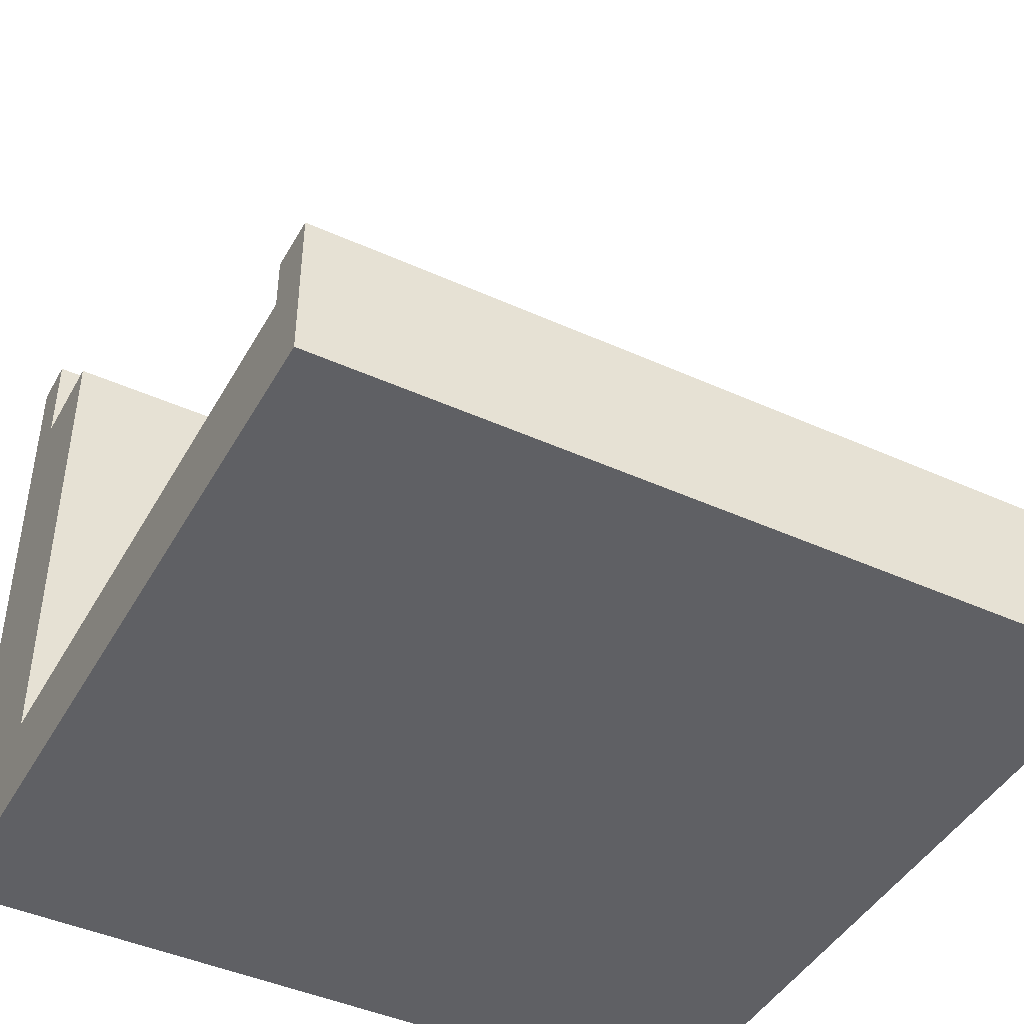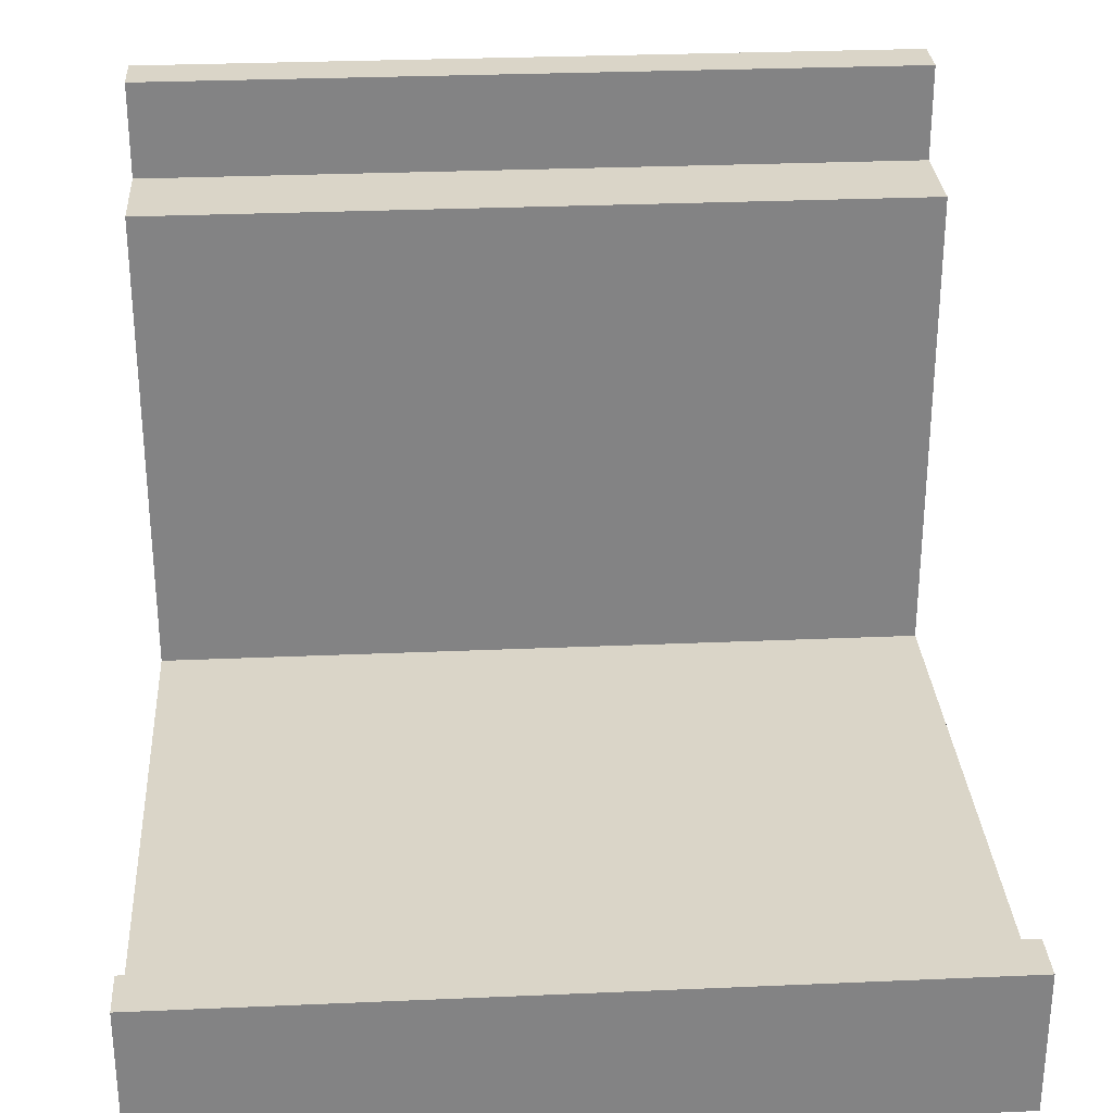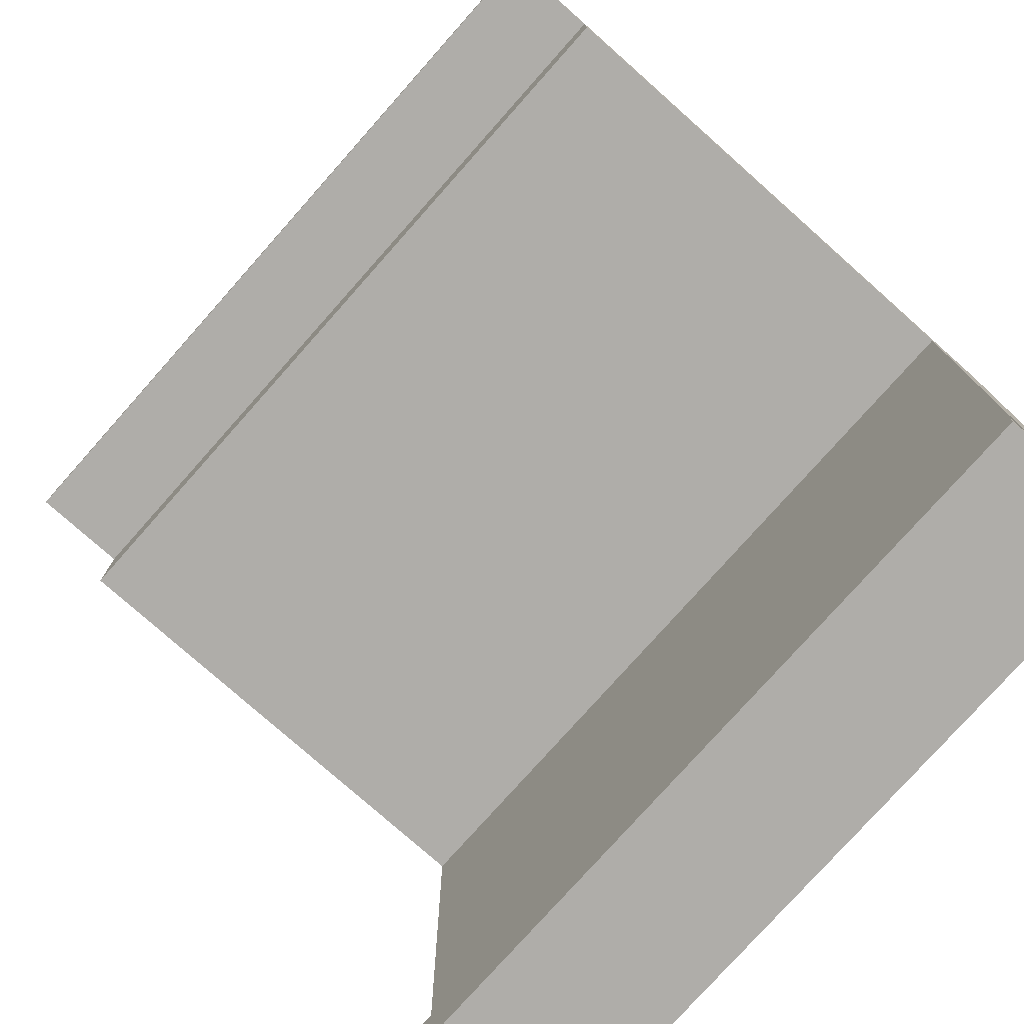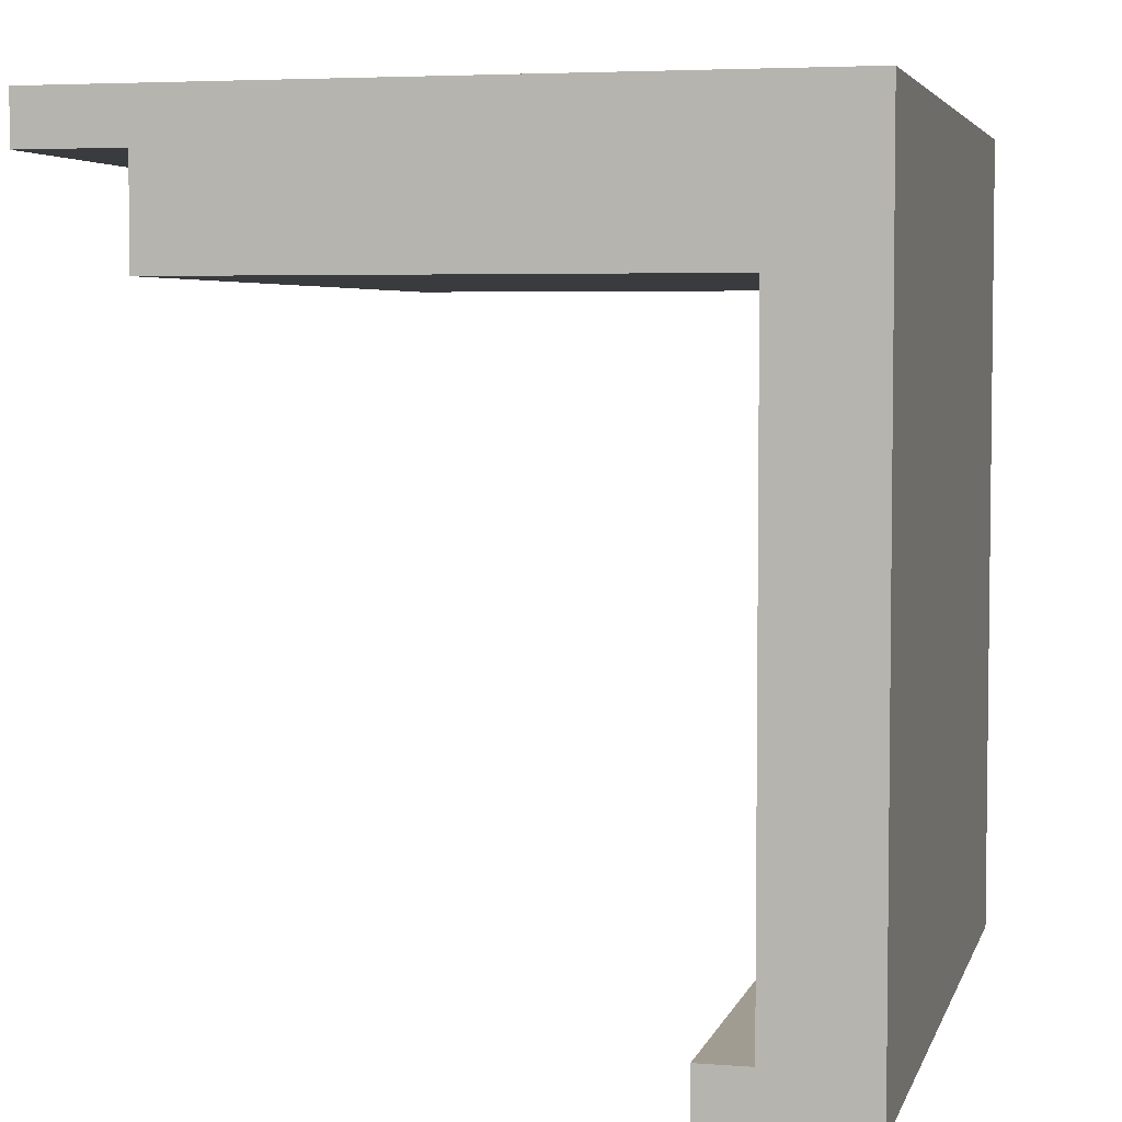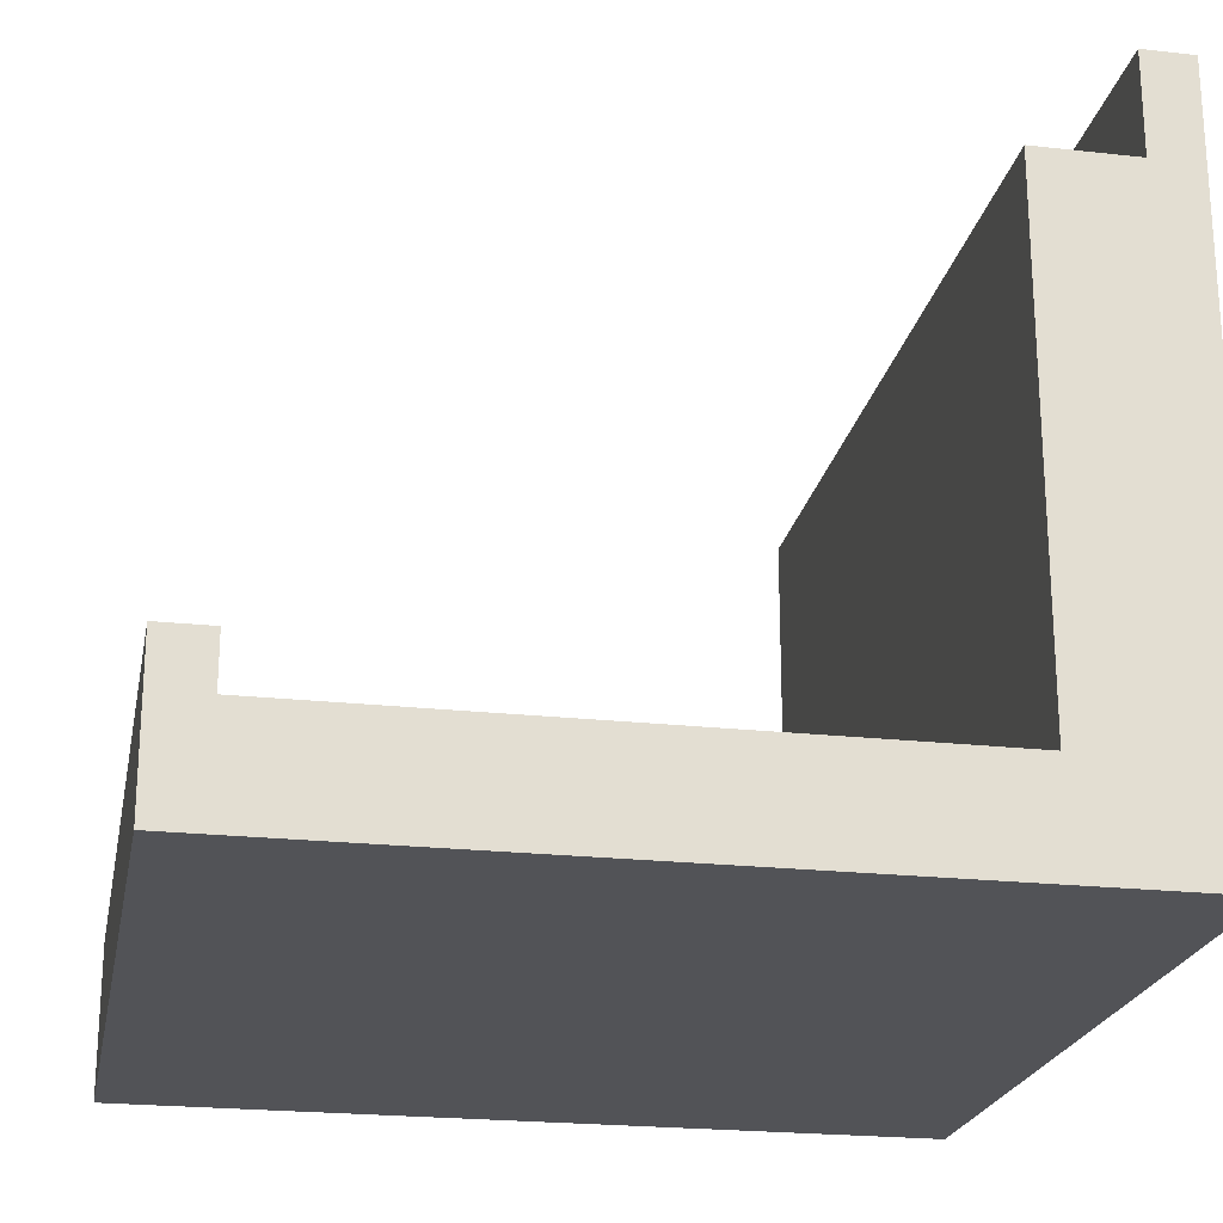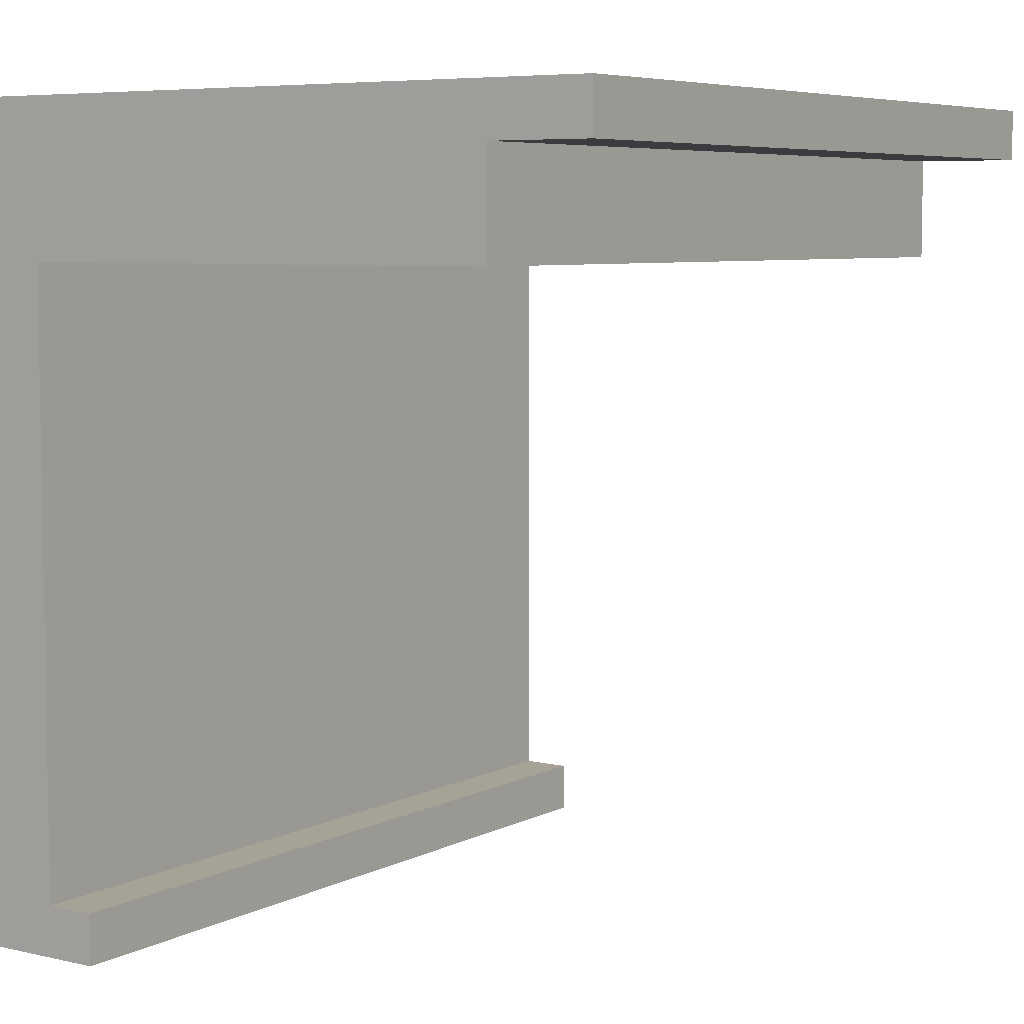
<metadata>
{"format":"obj","ext":"obj","renderer":"f3d","projection":"perspective","resolution":1024,"background":"white","views":[{"elev":-44.3,"azim":-27.8,"up":"+Z"},{"elev":29.1,"azim":-3.7,"up":"+Z"},{"elev":-77.4,"azim":48.4,"up":"+Y"},{"elev":4.5,"azim":103.8,"up":"+Y"},{"elev":-22.4,"azim":79.1,"up":"+Z"},{"elev":6.3,"azim":-55.6,"up":"+Y"}]}
</metadata>
<code>
g CounterOpen
v -8 0 -4
v -8 0 -5
v -8 0 -7
v -8 1 -4
v -8 1 -5
v -8 1 -6
v -8 13 5
v -8 13 -5
v -8 14 4
v -8 14 -6
v -8 15 7
v -8 15 5
v -8 15 4
v -8 15 -7
v -8 16 7
v -8 16 -7
v 8 0 -4
v 8 0 -5
v 8 0 -7
v 8 1 -4
v 8 1 -5
v 8 1 -6
v 8 13 5
v 8 13 -5
v 8 14 4
v 8 14 -6
v 8 15 7
v 8 15 5
v 8 15 4
v 8 15 -7
v 8 16 7
v 8 16 -7
v -8 15 7
v -8 16 7
v 8 15 7
v 8 16 7
v -8 13 5
v -8 15 5
v 8 13 5
v 8 15 5
v -8 0 -4
v -8 1 -4
v 8 0 -4
v 8 1 -4
v -8 1 -5
v -8 13 -5
v 8 1 -5
v 8 13 -5
v -8 0 -7
v -8 15 -7
v -8 16 -7
v 8 0 -7
v 8 15 -7
v 8 16 -7
v -8 0 -4
v 8 0 -4
v -8 0 -5
v 8 0 -5
v -8 0 -7
v 8 0 -7
v -8 13 5
v 8 13 5
v -8 13 -5
v 8 13 -5
v -8 15 7
v 8 15 7
v -8 15 5
v 8 15 5
v -8 1 -4
v 8 1 -4
v -8 1 -5
v 8 1 -5
v -8 16 7
v 8 16 7
v -8 16 -7
v 8 16 -7
f 4 2 1
f 5 3 2
f 5 2 4
f 6 3 5
f 8 6 5
f 9 8 7
f 10 3 6
f 10 8 9
f 10 6 8
f 12 9 7
f 13 10 9
f 13 9 12
f 14 3 10
f 14 10 13
f 15 13 12
f 15 12 11
f 15 14 13
f 16 14 15
f 17 18 20
f 18 19 21
f 20 18 21
f 21 19 22
f 21 22 24
f 23 24 25
f 22 19 26
f 25 24 26
f 24 22 26
f 23 25 28
f 25 26 29
f 28 25 29
f 26 19 30
f 29 26 30
f 28 29 31
f 27 28 31
f 29 30 31
f 31 30 32
f 35 34 33
f 36 34 35
f 39 38 37
f 40 38 39
f 43 42 41
f 44 42 43
f 47 46 45
f 48 46 47
f 49 50 52
f 50 51 53
f 52 50 53
f 53 51 54
f 57 56 55
f 58 56 57
f 59 58 57
f 60 58 59
f 63 62 61
f 64 62 63
f 67 66 65
f 68 66 67
f 69 70 71
f 71 70 72
f 73 74 75
f 75 74 76

</code>
